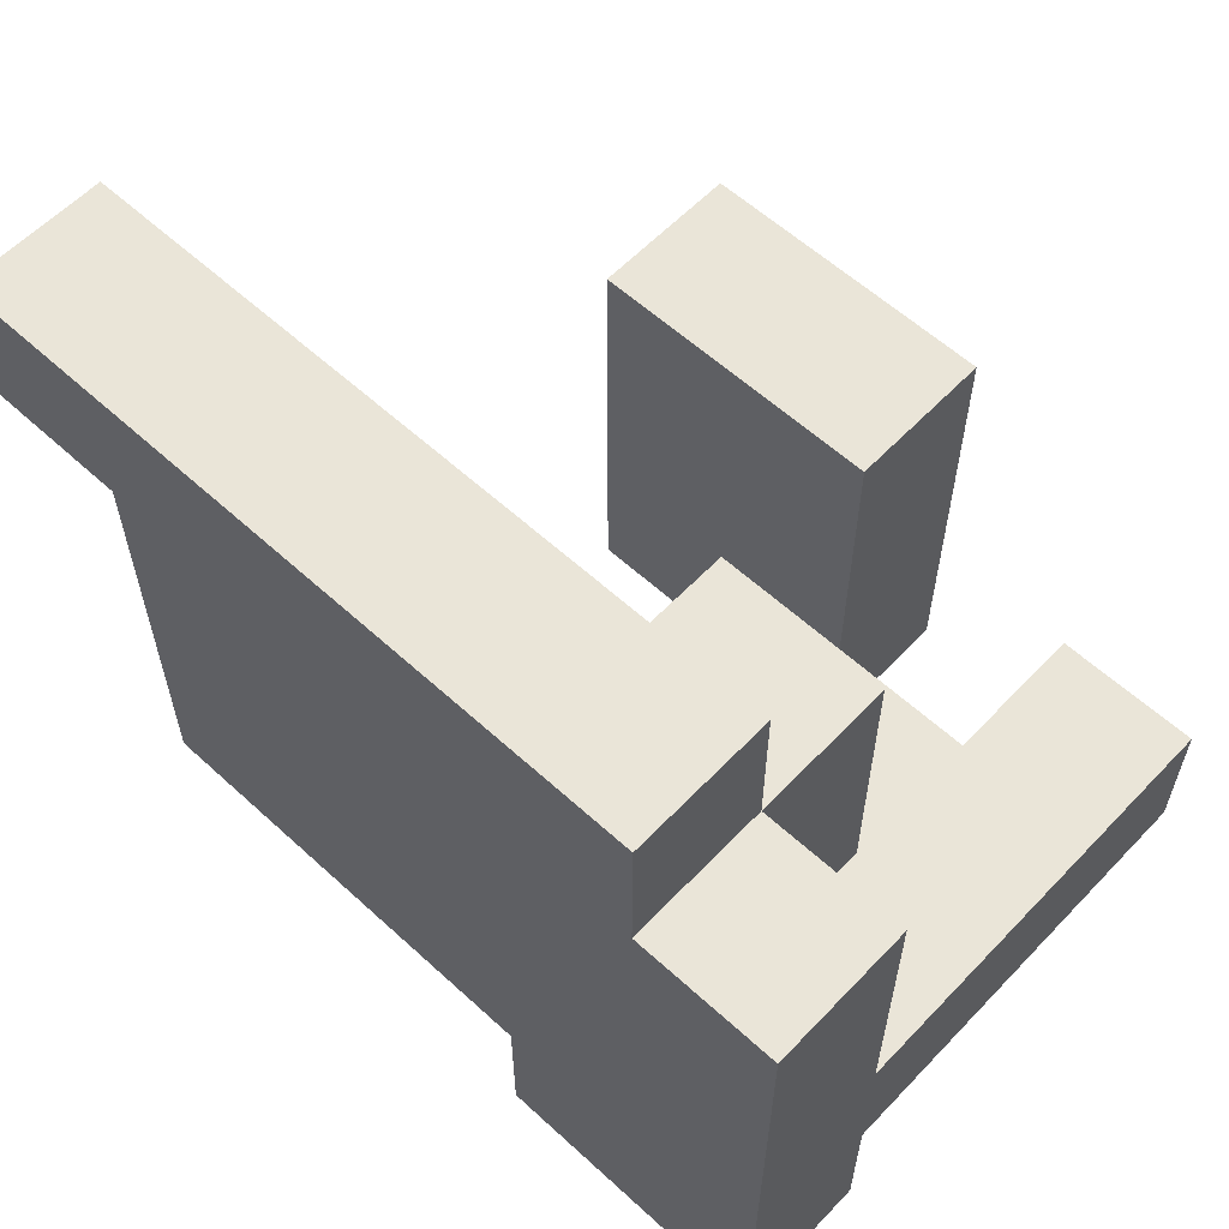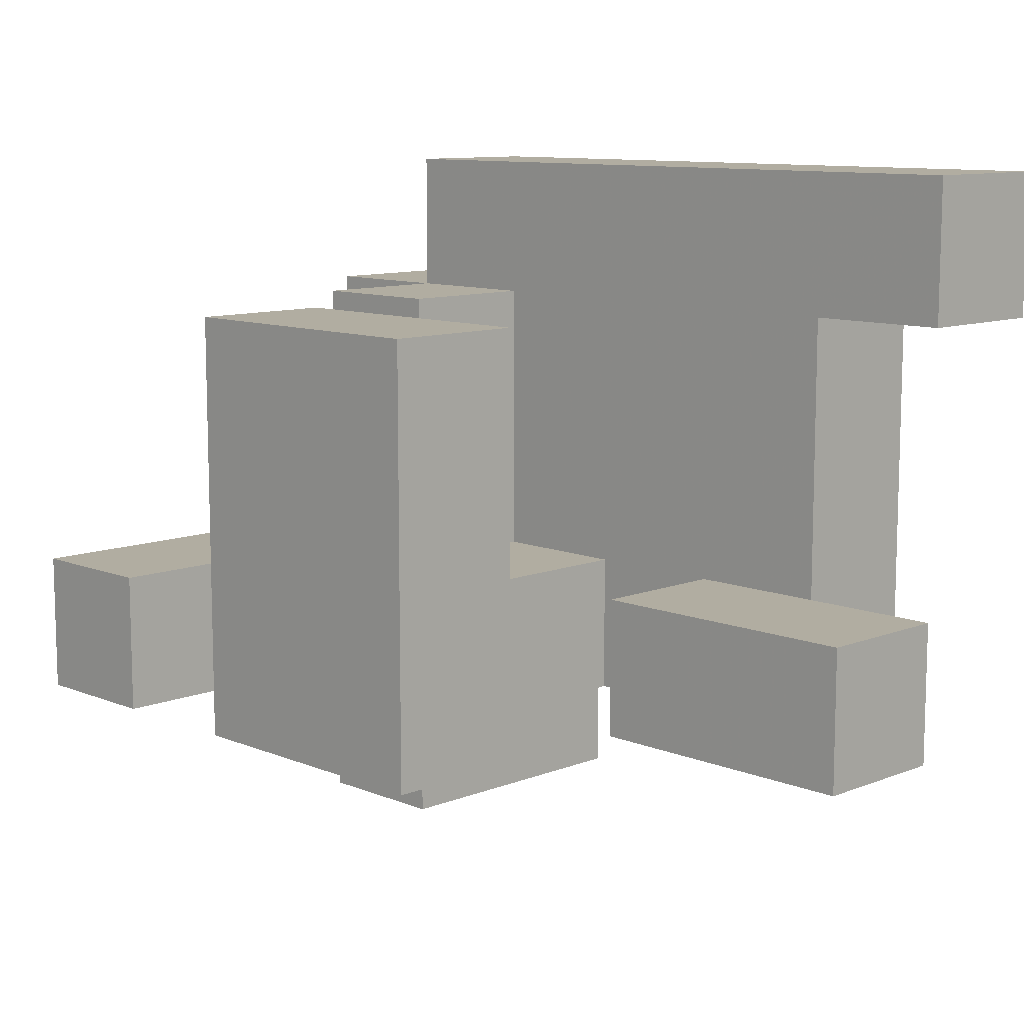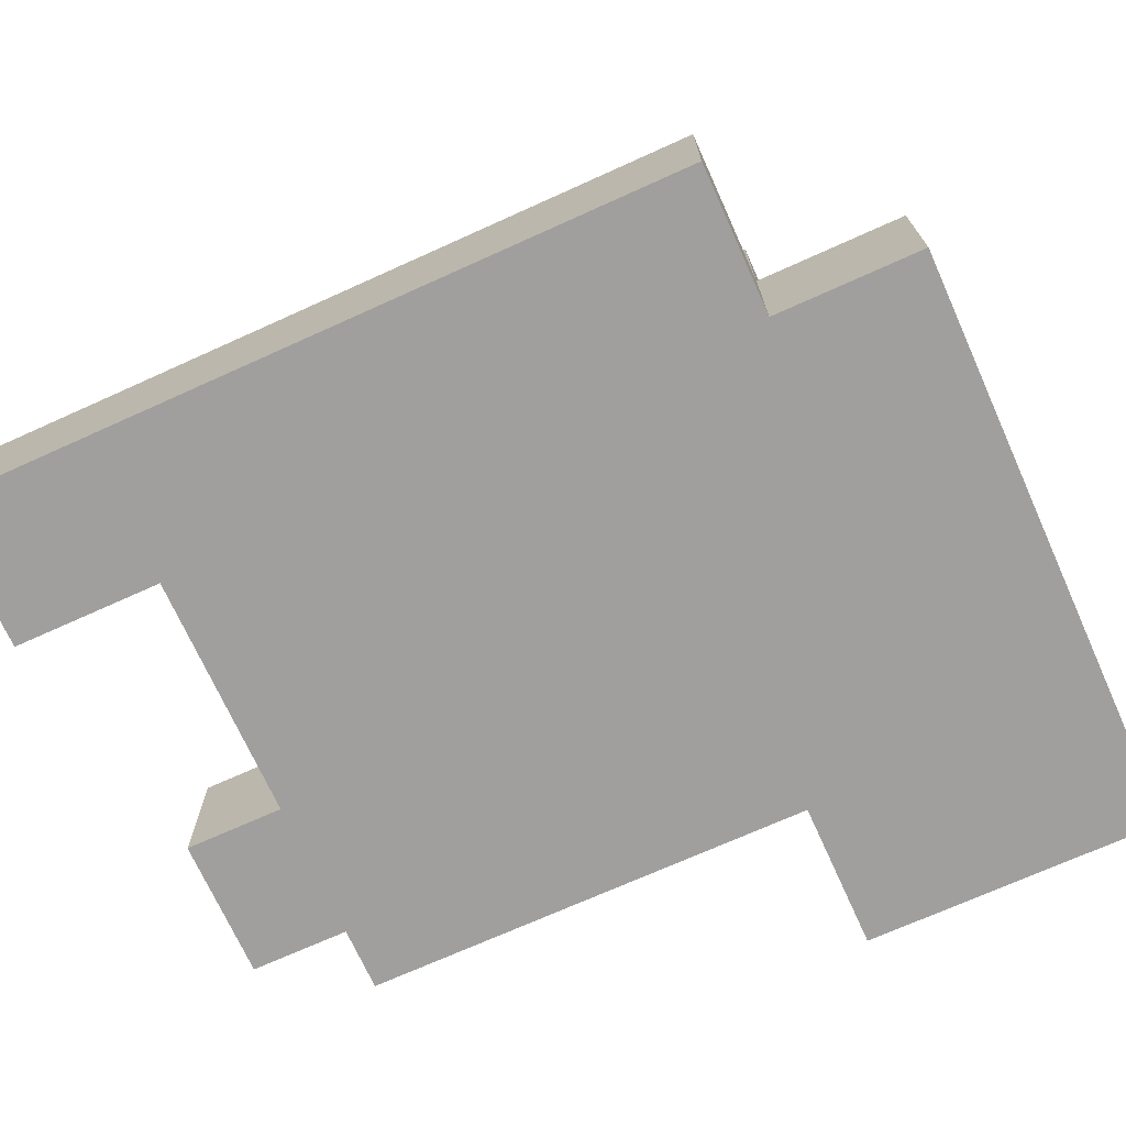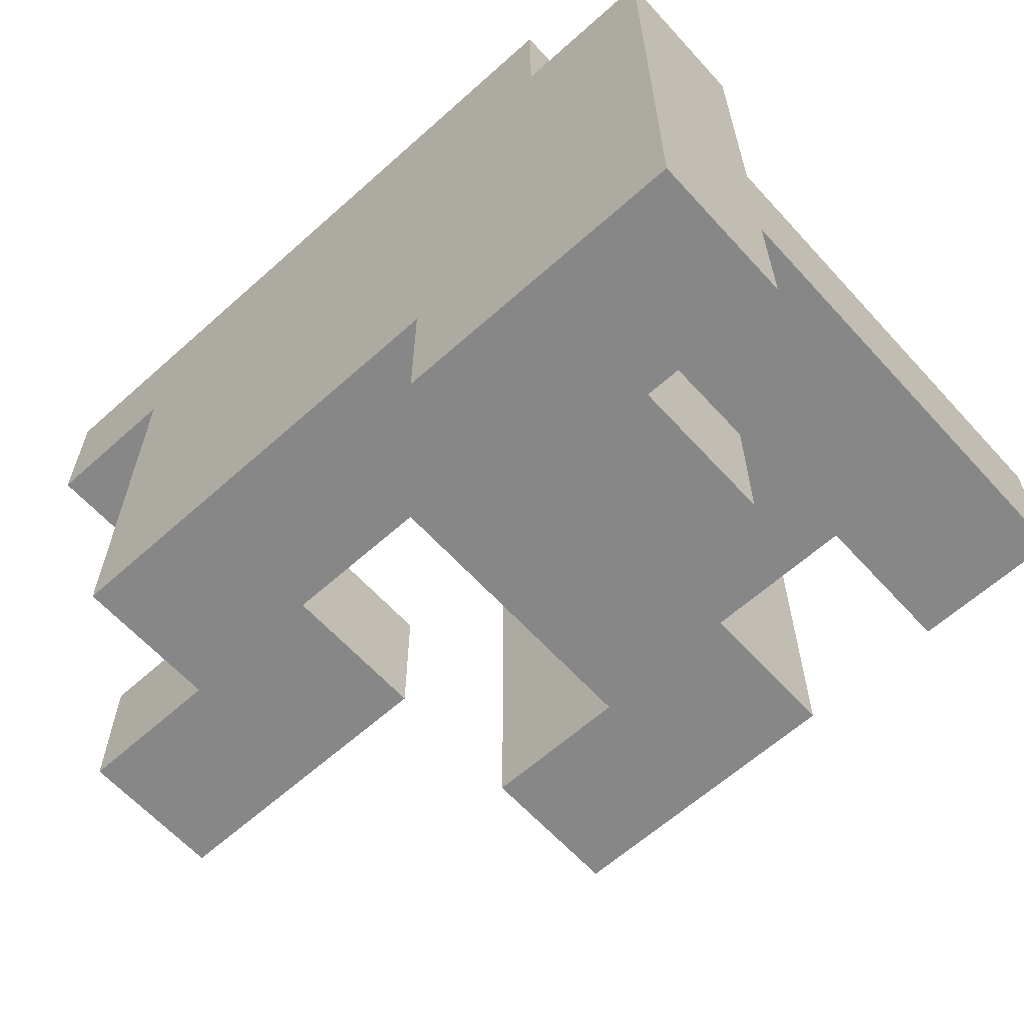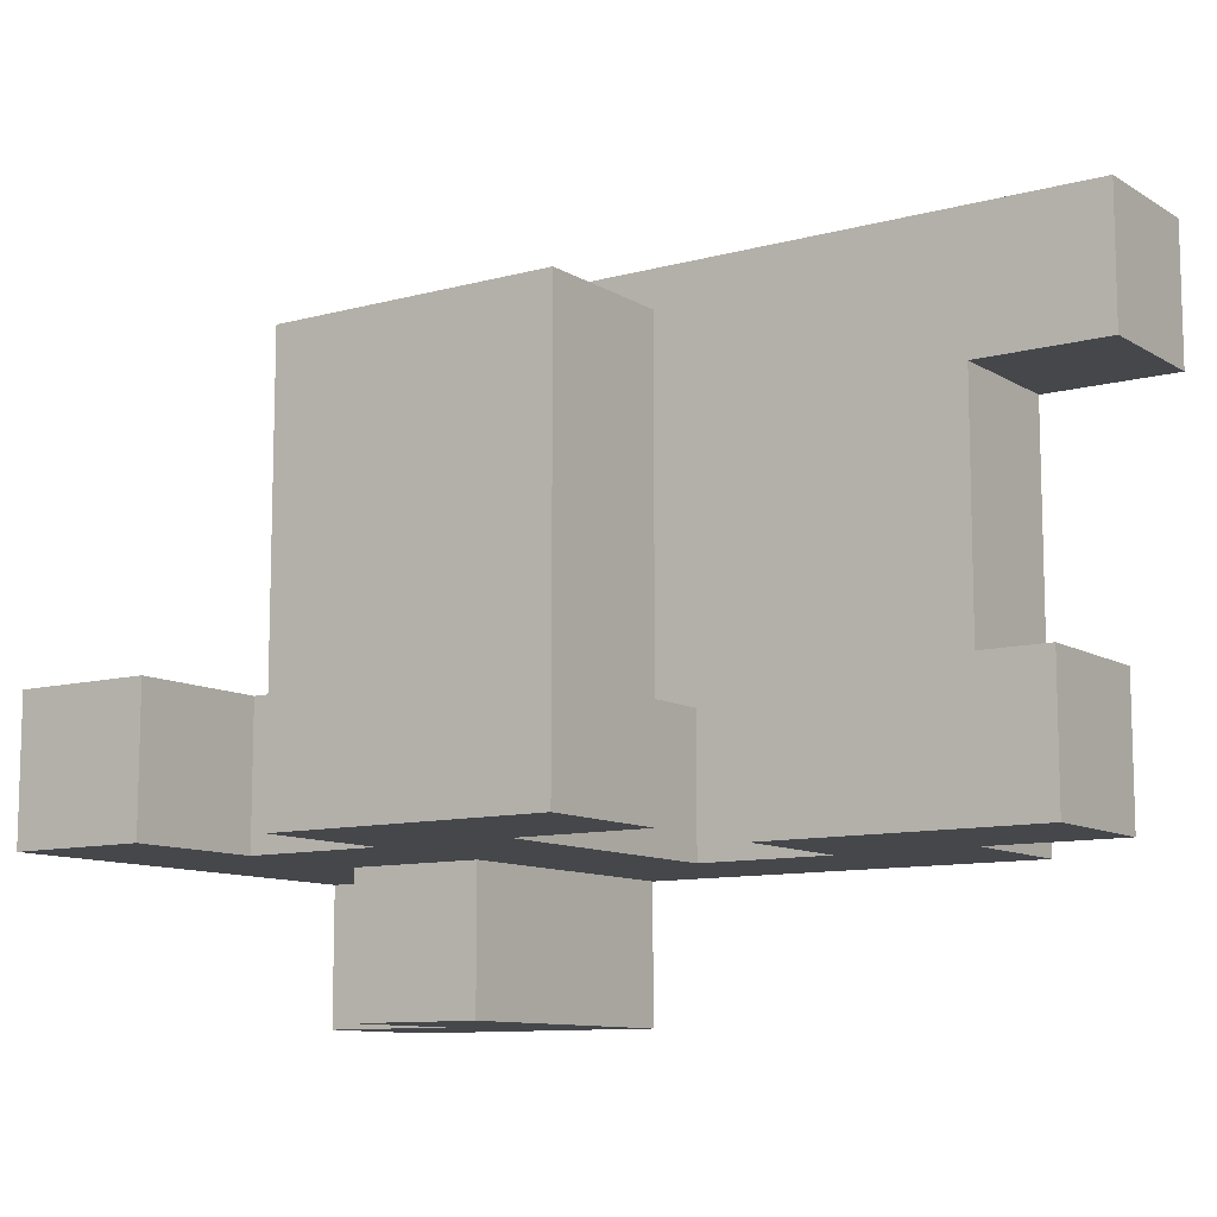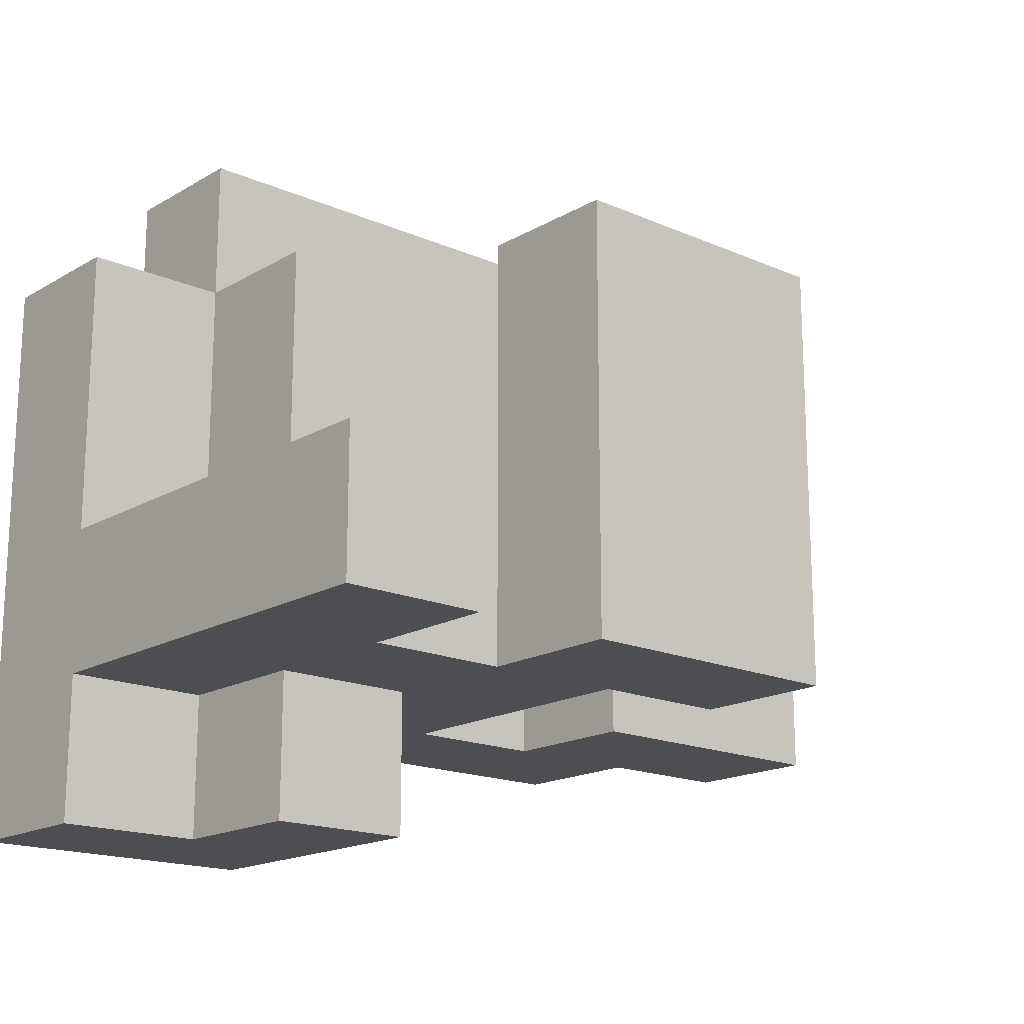
<metadata>
{"format":"obj","ext":"obj","renderer":"f3d","projection":"perspective","resolution":1024,"background":"white","views":[{"elev":59.2,"azim":43.2,"up":"+Z"},{"elev":10.4,"azim":-134.5,"up":"+Z"},{"elev":-71.4,"azim":24.3,"up":"+Y"},{"elev":-62.6,"azim":42.2,"up":"+Z"},{"elev":-10.4,"azim":-145.6,"up":"+Z"},{"elev":-17.2,"azim":138.9,"up":"+Z"}]}
</metadata>
<code>
v 0.375 -0.75 -0.5
v 0.375 -0.75 -0.25
v 0.375 -0.5 -0.25
v 0.375 -0.5 -0.5
v 0.625 -0.75 -0.5
v 0.625 -0.75 -0.25
v 0.625 -0.5 -0.5
v 0.875 -0.75 -0.5
v 0.875 -0.5 -0.5
v 0.875 -0.5 -0.25
v 0.875 -0.75 -0.25
v 0.625 -0.5 -0.25
v 0.375 -0.25 -0.25
v 0.375 -0.25 -0.5
v 0.625 -0.25 -0.5
v 0.625 -0.25 -0.25
v -0.375 -0.75 -0.25
v -0.375 -0.75 0
v -0.375 -0.5 0
v -0.375 -0.5 -0.25
v -0.125 -0.75 -0.25
v -0.125 -0.75 0
v -0.125 -0.5 -0.25
v 0.125 -0.75 -0.25
v 0.125 -0.75 0
v -0.125 -0.5 0
v 0.125 -0.5 0
v 0.125 -0.5 -0.25
v 0.375 -0.75 0
v 0.625 -0.75 0
v 0.875 -0.5 0
v 0.875 -0.75 0
v -0.625 -0.5 -0.25
v -0.625 -0.5 0
v -0.625 -0.25 0
v -0.625 -0.25 -0.25
v -0.375 -0.25 0
v -0.375 -0.25 -0.25
v -0.125 -0.25 -0.25
v -0.125 -0.25 0
v 0.125 -0.25 0
v 0.125 -0.25 -0.25
v 0.375 -0.5 0
v 0.375 -0.25 0
v 0.875 -0.25 -0.25
v 0.875 -0.25 0
v 0.625 -0.5 0
v 0.625 -0.25 0
v 0.125 0 0
v 0.125 0 -0.25
v 0.375 0 -0.25
v 0.375 0 0
v 0.625 0 0
v 0.625 0 -0.25
v 0.875 0 -0.25
v 0.875 0 0
v -0.125 0 -0.25
v -0.125 0 0
v -0.125 0.25 0
v -0.125 0.25 -0.25
v 0.125 0.25 0
v 0.125 0.25 -0.25
v 0.375 0.25 -0.25
v 0.375 0.25 0
v 0.625 0.25 0
v 0.625 0.25 -0.25
v 0.875 0.25 -0.25
v 0.875 0.25 0
v -0.375 -0.75 0.25
v -0.375 -0.5 0.25
v -0.125 -0.75 0.25
v -0.125 -0.5 0.25
v 0.125 -0.75 0.25
v 0.125 -0.5 0.25
v 0.375 -0.75 0.25
v 0.375 -0.5 0.25
v 0.625 -0.75 0.25
v 0.875 -0.5 0.25
v 0.875 -0.75 0.25
v 0.625 -0.5 0.25
v 0.375 -0.25 0.25
v 0.625 -0.25 0.25
v -0.125 0 0.25
v -0.125 0.25 0.25
v 0.125 0 0.25
v 0.125 0.25 0.25
v 0.375 0.25 0.25
v 0.375 0 0.25
v -0.375 -0.75 0.5
v -0.375 -0.5 0.5
v -0.125 -0.75 0.5
v -0.125 -0.5 0.5
v 0.125 -0.75 0.5
v 0.125 -0.5 0.5
v 0.375 -0.75 0.5
v 0.375 -0.5 0.5
v 0.625 -0.75 0.5
v 0.875 -0.5 0.5
v 0.875 -0.75 0.5
v 0.625 -0.5 0.5
v 0.375 -0.25 0.5
v 0.625 -0.25 0.5
v -0.125 0 0.5
v -0.125 0.25 0.5
v 0.125 0 0.5
v 0.125 0.25 0.5
v 0.375 0.25 0.5
v 0.375 0 0.5
v -0.625 -0.75 0.5
v -0.625 -0.75 0.75
v -0.625 -0.5 0.75
v -0.625 -0.5 0.5
v -0.375 -0.75 0.75
v -0.375 -0.5 0.75
v -0.125 -0.75 0.75
v -0.125 -0.5 0.75
v 0.125 -0.75 0.75
v 0.125 -0.5 0.75
v 0.375 -0.75 0.75
v 0.375 -0.5 0.75
v 0.625 -0.5 0.75
v 0.625 -0.75 0.75
f 1 2 3
f 1 3 4
f 1 5 6
f 1 6 2
f 1 4 7
f 1 7 5
f 8 9 10
f 8 10 11
f 5 8 11
f 5 11 6
f 7 12 10
f 7 10 9
f 5 7 9
f 5 9 8
f 4 3 13
f 4 13 14
f 7 15 16
f 7 16 12
f 14 13 16
f 14 16 15
f 4 14 15
f 4 15 7
f 17 18 19
f 17 19 20
f 17 21 22
f 17 22 18
f 17 20 23
f 17 23 21
f 21 24 25
f 21 25 22
f 23 26 27
f 23 27 28
f 21 23 28
f 21 28 24
f 24 2 29
f 24 29 25
f 24 28 3
f 24 3 2
f 2 6 30
f 2 30 29
f 11 10 31
f 11 31 32
f 6 11 32
f 6 32 30
f 33 34 35
f 33 35 36
f 33 20 19
f 33 19 34
f 36 35 37
f 36 37 38
f 33 36 38
f 33 38 20
f 34 19 37
f 34 37 35
f 23 39 40
f 23 40 26
f 38 37 40
f 38 40 39
f 20 38 39
f 20 39 23
f 19 26 40
f 19 40 37
f 28 27 41
f 28 41 42
f 28 42 13
f 28 13 3
f 27 43 44
f 27 44 41
f 10 45 46
f 10 46 31
f 12 16 45
f 12 45 10
f 47 31 46
f 47 46 48
f 42 41 49
f 42 49 50
f 42 50 51
f 42 51 13
f 41 44 52
f 41 52 49
f 51 52 53
f 51 53 54
f 13 51 54
f 13 54 16
f 44 48 53
f 44 53 52
f 45 55 56
f 45 56 46
f 16 54 55
f 16 55 45
f 48 46 56
f 48 56 53
f 57 58 59
f 57 59 60
f 57 50 49
f 57 49 58
f 60 59 61
f 60 61 62
f 57 60 62
f 57 62 50
f 51 63 64
f 51 64 52
f 62 61 64
f 62 64 63
f 50 62 63
f 50 63 51
f 54 53 65
f 54 65 66
f 55 67 68
f 55 68 56
f 66 65 68
f 66 68 67
f 54 66 67
f 54 67 55
f 53 56 68
f 53 68 65
f 18 69 70
f 18 70 19
f 18 22 71
f 18 71 69
f 19 70 72
f 19 72 26
f 22 25 73
f 22 73 71
f 26 72 74
f 26 74 27
f 25 29 75
f 25 75 73
f 27 74 76
f 27 76 43
f 29 30 77
f 29 77 75
f 32 31 78
f 32 78 79
f 30 32 79
f 30 79 77
f 47 80 78
f 47 78 31
f 43 76 81
f 43 81 44
f 47 48 82
f 47 82 80
f 44 81 82
f 44 82 48
f 58 83 84
f 58 84 59
f 58 49 85
f 58 85 83
f 59 84 86
f 59 86 61
f 52 64 87
f 52 87 88
f 49 52 88
f 49 88 85
f 61 86 87
f 61 87 64
f 69 89 90
f 69 90 70
f 69 71 91
f 69 91 89
f 70 90 92
f 70 92 72
f 71 73 93
f 71 93 91
f 72 92 94
f 72 94 74
f 73 75 95
f 73 95 93
f 74 94 96
f 74 96 76
f 75 77 97
f 75 97 95
f 79 78 98
f 79 98 99
f 77 79 99
f 77 99 97
f 80 100 98
f 80 98 78
f 97 99 98
f 97 98 100
f 76 96 101
f 76 101 81
f 80 82 102
f 80 102 100
f 81 101 102
f 81 102 82
f 96 100 102
f 96 102 101
f 83 103 104
f 83 104 84
f 83 85 105
f 83 105 103
f 84 104 106
f 84 106 86
f 103 105 106
f 103 106 104
f 88 87 107
f 88 107 108
f 85 88 108
f 85 108 105
f 86 106 107
f 86 107 87
f 105 108 107
f 105 107 106
f 109 110 111
f 109 111 112
f 109 89 113
f 109 113 110
f 112 111 114
f 112 114 90
f 109 112 90
f 109 90 89
f 110 113 114
f 110 114 111
f 89 91 115
f 89 115 113
f 90 114 116
f 90 116 92
f 113 115 116
f 113 116 114
f 91 93 117
f 91 117 115
f 92 116 118
f 92 118 94
f 115 117 118
f 115 118 116
f 93 95 119
f 93 119 117
f 94 118 120
f 94 120 96
f 117 119 120
f 117 120 118
f 97 100 121
f 97 121 122
f 95 97 122
f 95 122 119
f 96 120 121
f 96 121 100
f 119 122 121
f 119 121 120

</code>
